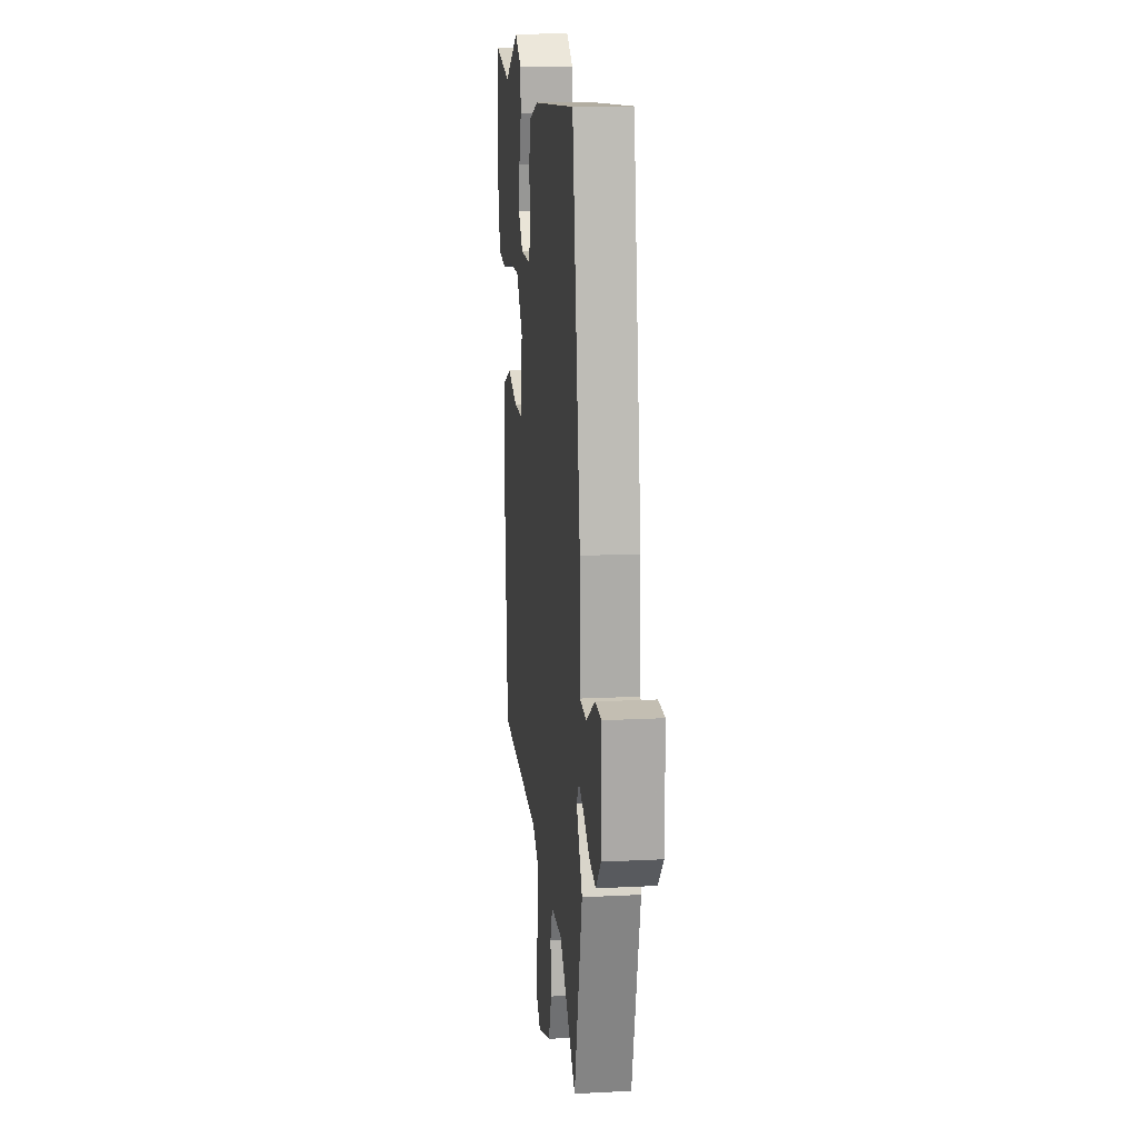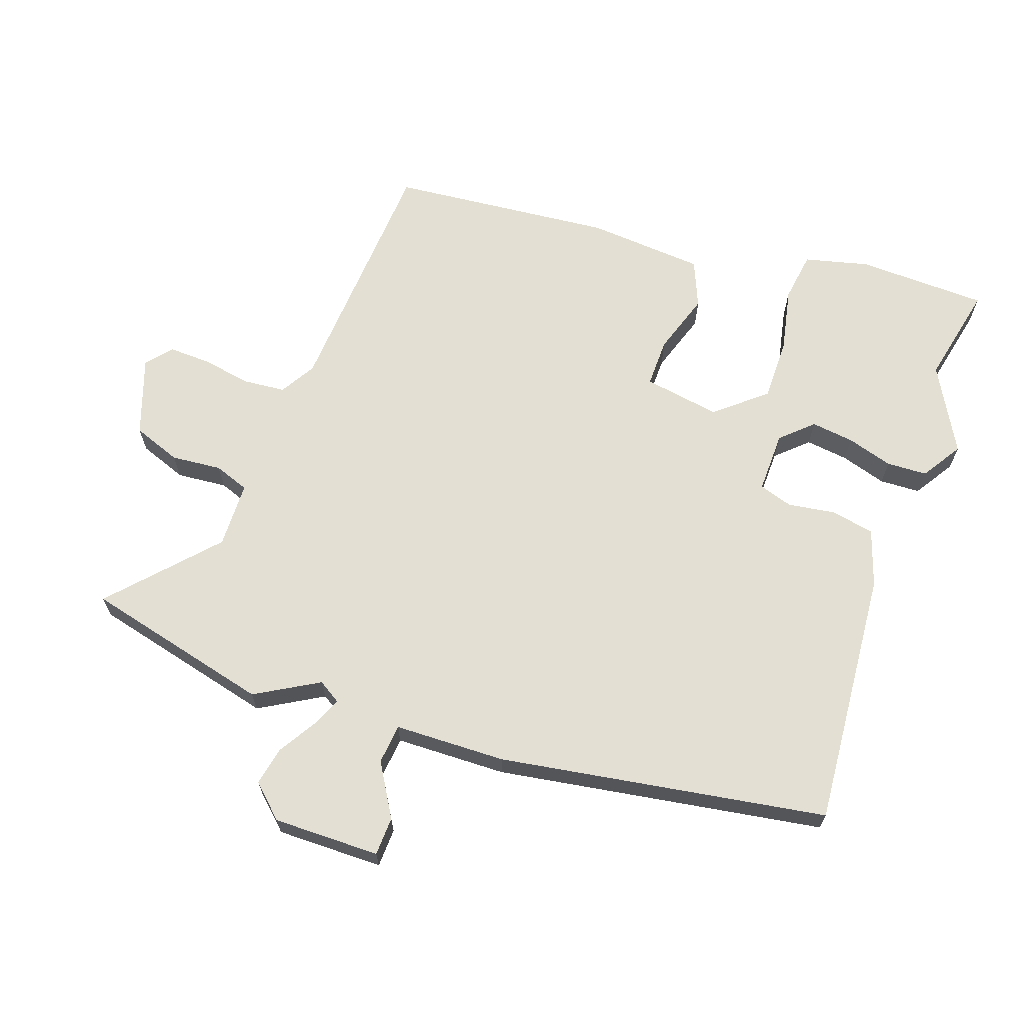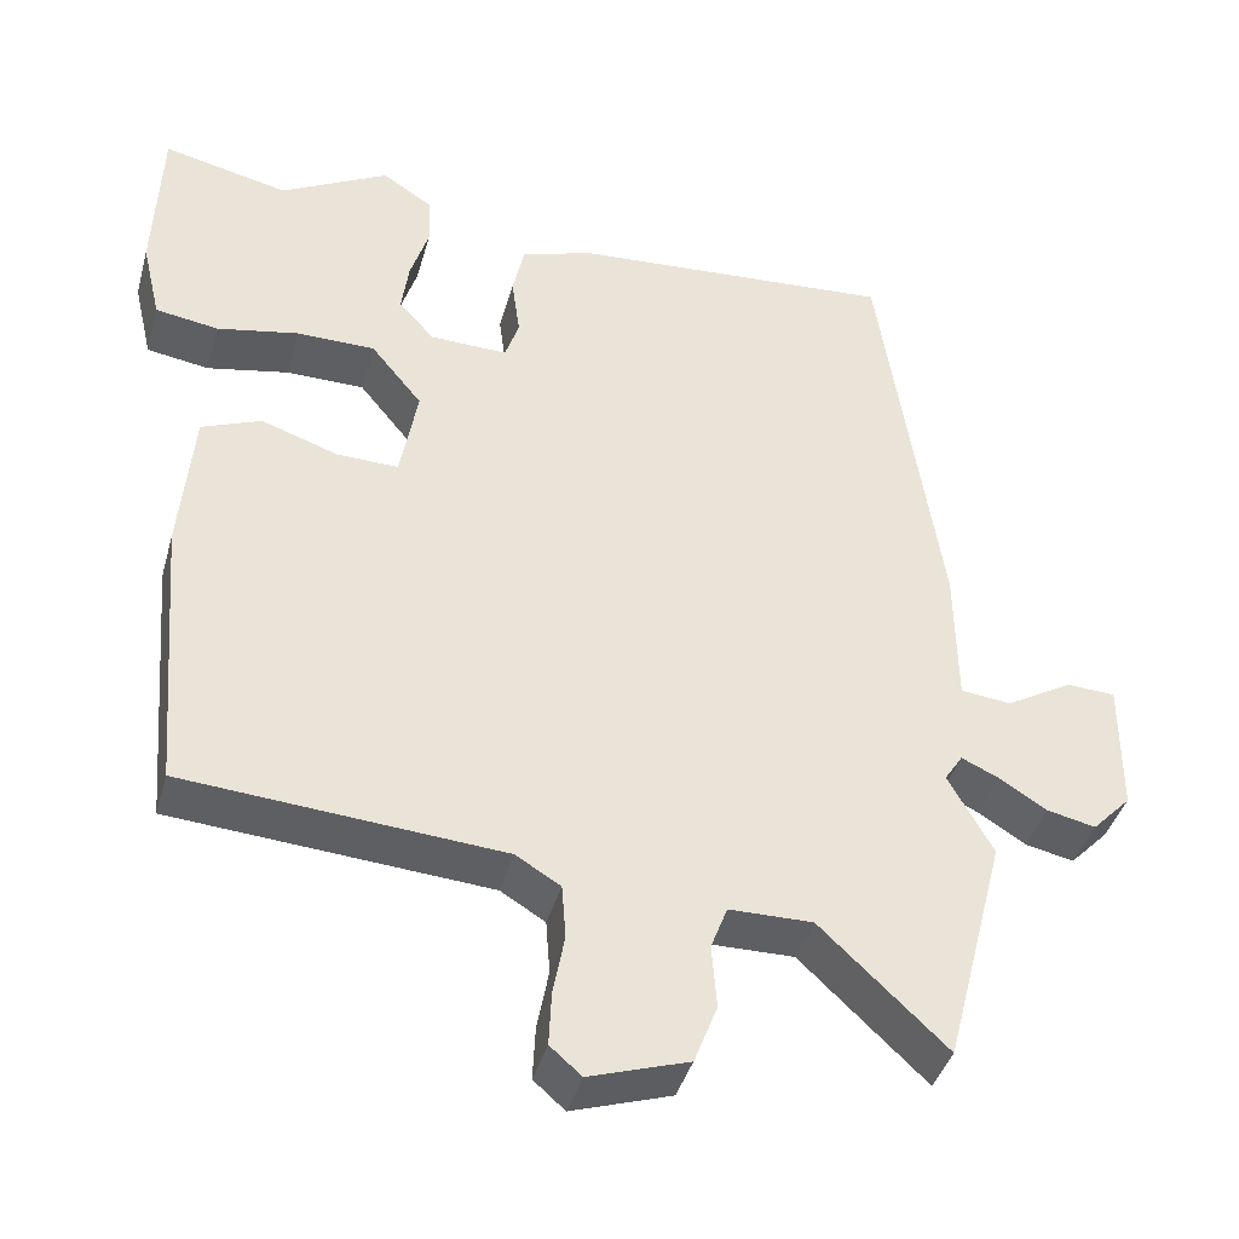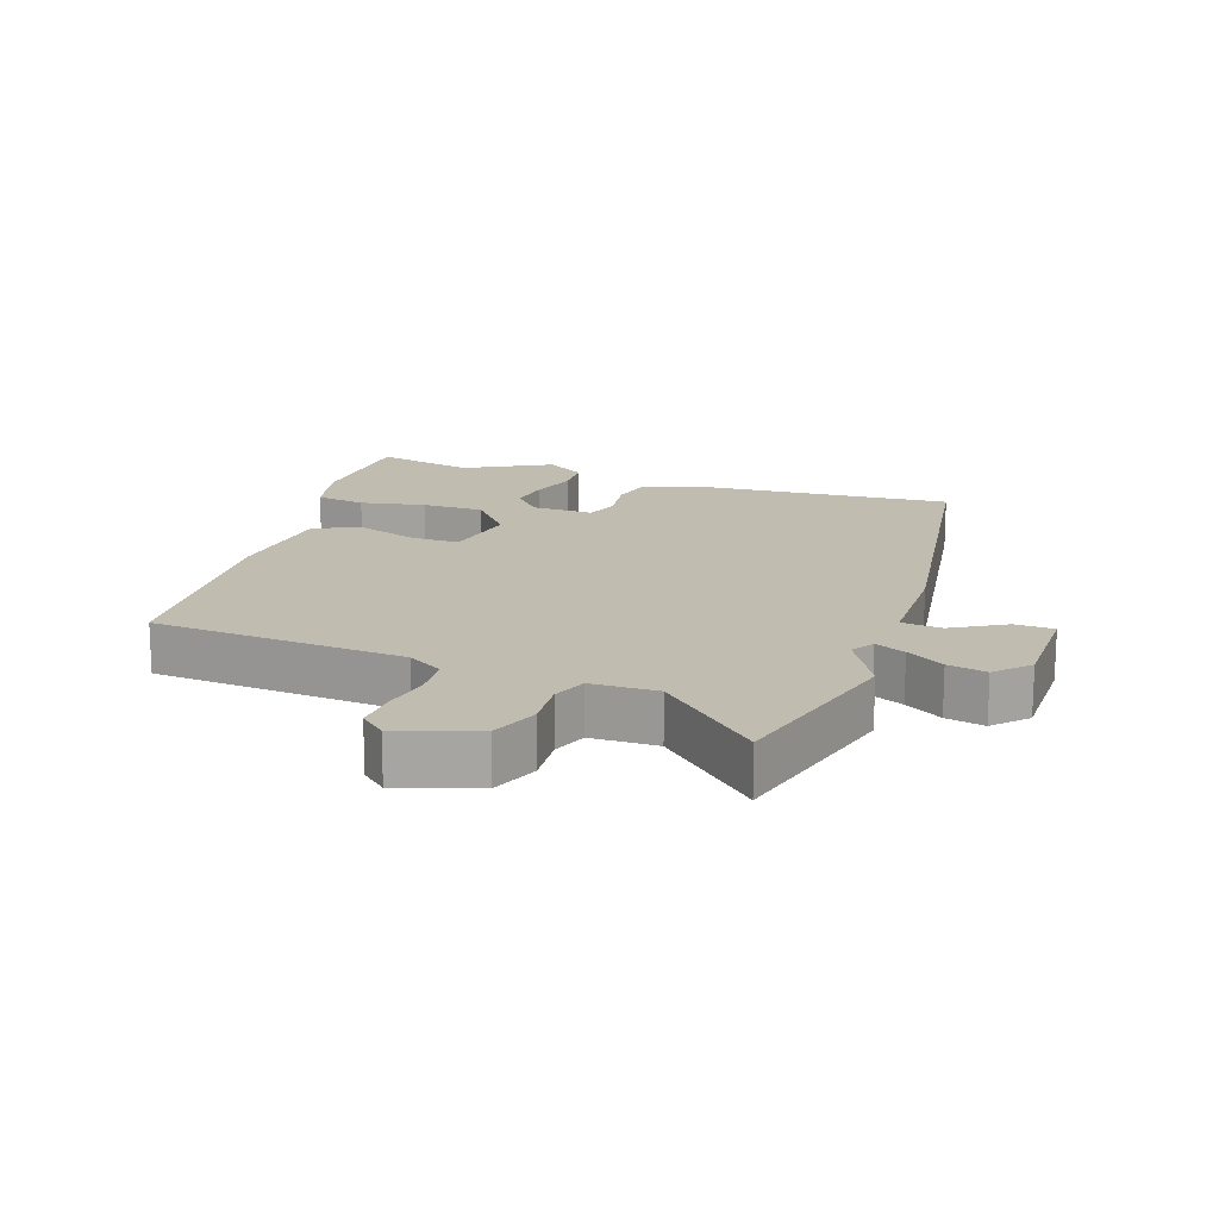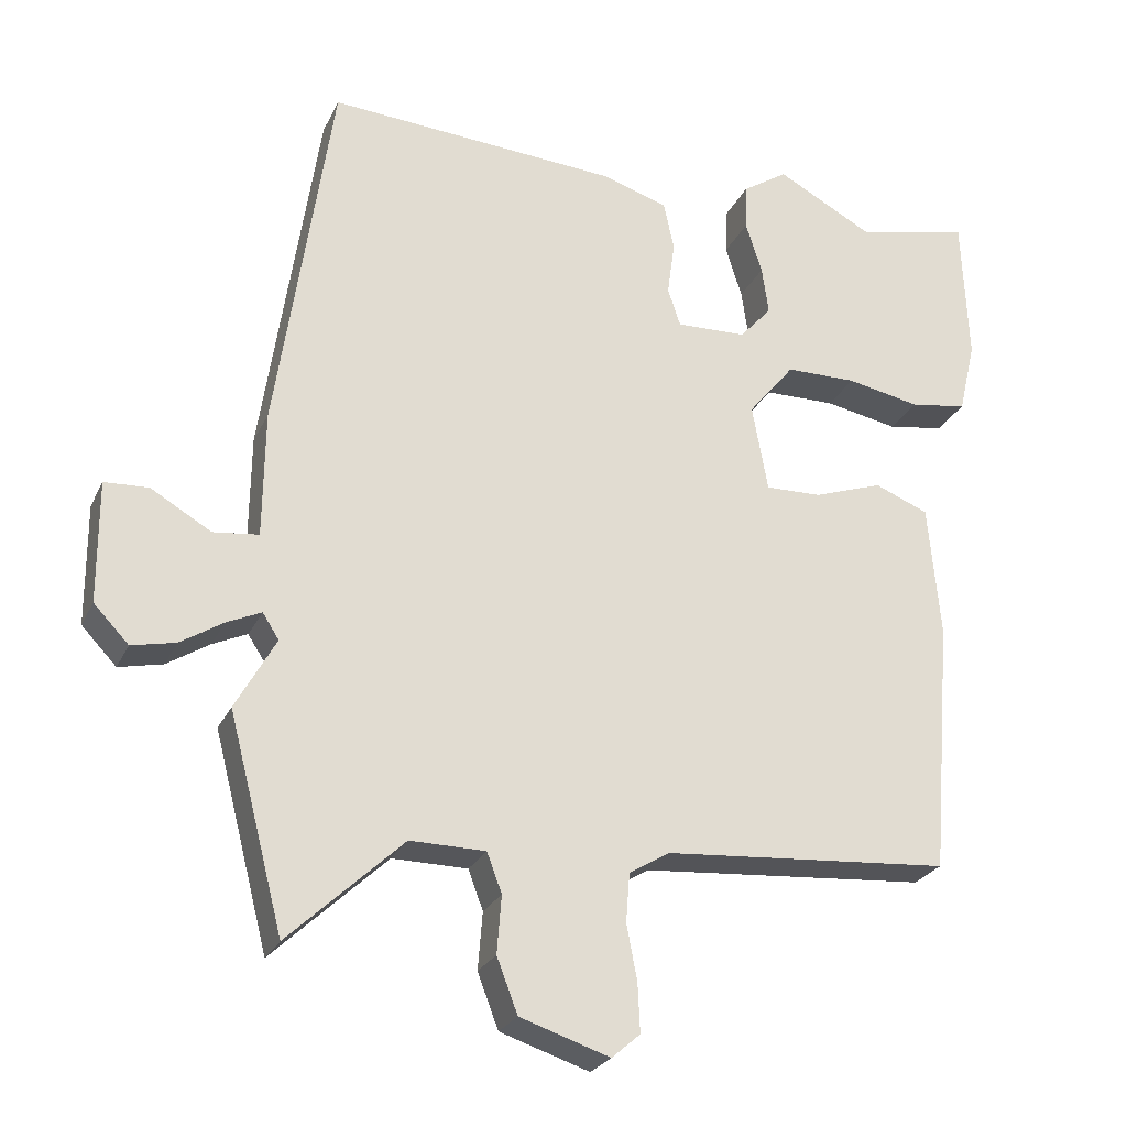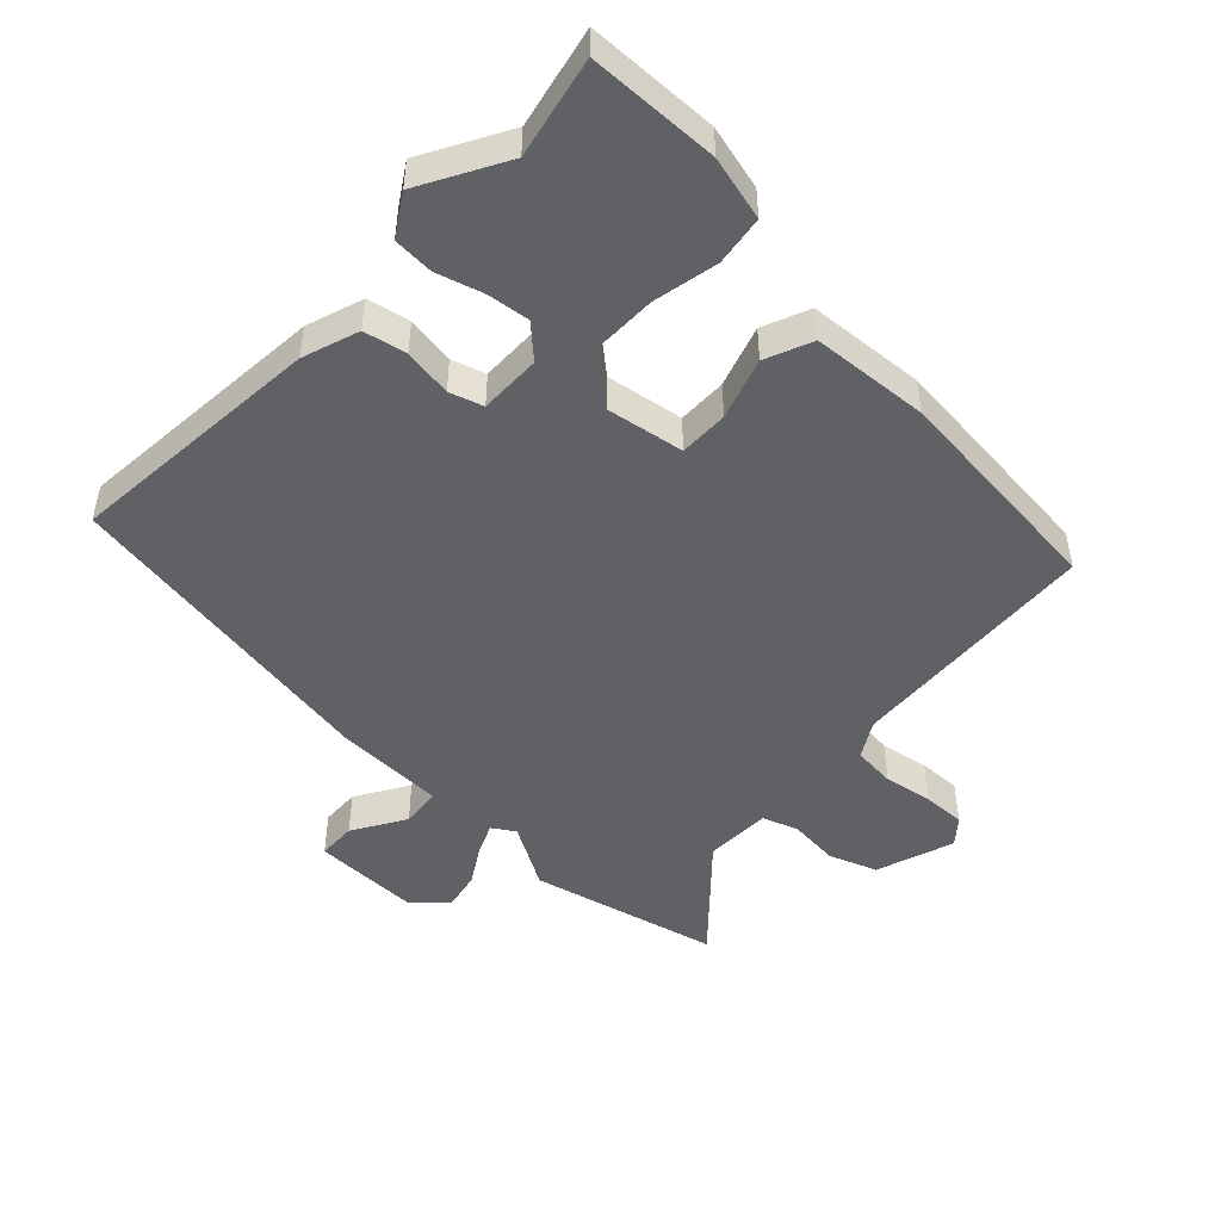
<metadata>
{"format":"obj","ext":"obj","renderer":"f3d","projection":"perspective","resolution":1024,"background":"white","views":[{"elev":14.4,"azim":-96.5,"up":"+Z"},{"elev":66.5,"azim":-71.4,"up":"+Y"},{"elev":-40.8,"azim":164.7,"up":"+Z"},{"elev":16.3,"azim":-161.1,"up":"+Y"},{"elev":-25.6,"azim":-20.8,"up":"+Z"},{"elev":-48.3,"azim":45.6,"up":"+Y"}]}
</metadata>
<code>
v 0.377 0.07 0.472
v 0.529 0.07 0.507
v 0.537 0.07 0.308
v 0.514 0.07 0.21
v 0.438 0.07 0.198
v 0.339 0.07 0.217
v 0.244 0.07 0.216
v 0.182 0.07 0.14
v 0.203 0.07 0.023
v 0.278 0.07 0.025
v 0.371 0.07 0.057
v 0.443 0.07 0.028
v 0.459 0.07 -0.151
v 0.431 0.07 -0.492
v 0.046 0.07 -0.522
v -0.008 0.07 -0.555
v -0.013 0.07 -0.62
v 0.001 0.07 -0.694
v 0.004 0.07 -0.759
v -0.034 0.07 -0.792
v -0.154 0.07 -0.753
v -0.182 0.07 -0.68
v -0.176 0.07 -0.603
v -0.196 0.07 -0.55
v -0.297 0.07 -0.549
v -0.45 0.07 -0.693
v -0.524 0.07 -0.408
v -0.47 0.07 -0.311
v -0.492 0.07 -0.277
v -0.538 0.07 -0.298
v -0.595 0.07 -0.334
v -0.654 0.07 -0.347
v -0.701 0.07 -0.298
v -0.702 0.07 -0.135
v -0.643 0.07 -0.132
v -0.562 0.07 -0.179
v -0.501 0.07 -0.172
v -0.499 0.07 -0.002
v -0.425 0.07 0.499
v -0.031 0.07 0.472
v 0.056 0.07 0.444
v 0.07 0.07 0.379
v 0.06 0.07 0.305
v 0.077 0.07 0.254
v 0.171 0.07 0.257
v 0.214 0.07 0.305
v 0.205 0.07 0.37
v 0.183 0.07 0.44
v 0.185 0.07 0.502
v 0.246 0.07 0.542
v 0.377 0 0.472
v 0.529 0 0.507
v 0.537 0 0.308
v 0.514 0 0.21
v 0.438 0 0.198
v 0.339 0 0.217
v 0.244 0 0.216
v 0.182 0 0.14
v 0.203 0 0.023
v 0.278 0 0.025
v 0.371 0 0.057
v 0.443 0 0.028
v 0.459 0 -0.151
v 0.431 0 -0.492
v 0.046 0 -0.522
v -0.008 0 -0.555
v -0.013 0 -0.62
v 0.001 0 -0.694
v 0.004 0 -0.759
v -0.034 0 -0.792
v -0.154 0 -0.753
v -0.182 0 -0.68
v -0.176 0 -0.603
v -0.196 0 -0.55
v -0.297 0 -0.549
v -0.45 0 -0.693
v -0.524 0 -0.408
v -0.47 0 -0.311
v -0.492 0 -0.277
v -0.538 0 -0.298
v -0.595 0 -0.334
v -0.654 0 -0.347
v -0.701 0 -0.298
v -0.702 0 -0.135
v -0.643 0 -0.132
v -0.562 0 -0.179
v -0.501 0 -0.172
v -0.499 0 -0.002
v -0.425 0 0.499
v -0.031 0 0.472
v 0.056 0 0.444
v 0.07 0 0.379
v 0.06 0 0.305
v 0.077 0 0.254
v 0.171 0 0.257
v 0.214 0 0.305
v 0.205 0 0.37
v 0.183 0 0.44
v 0.185 0 0.502
v 0.246 0 0.542
f 49 50 1
f 48 49 1
f 47 48 1
f 4 5 6
f 3 4 6
f 2 3 6
f 1 2 6
f 47 1 6
f 46 47 6
f 45 46 6 7
f 44 45 7 8
f 41 42 43
f 40 41 43
f 39 40 43
f 38 39 43
f 37 38 43
f 37 43 44
f 34 35 36
f 33 34 36
f 32 33 36
f 31 32 36
f 30 31 36
f 29 30 36 37
f 44 8 9
f 37 44 9
f 29 37 9
f 28 29 9
f 28 9 10
f 27 28 10
f 26 27 10
f 25 26 10
f 21 22 23
f 20 21 23
f 19 20 23
f 18 19 23
f 17 18 23
f 16 17 23 24
f 15 16 24
f 13 14 15
f 12 13 15
f 11 12 15
f 10 11 15
f 10 15 24 25
f 51 100 99
f 51 99 98
f 51 98 97
f 56 55 54
f 56 54 53
f 56 53 52
f 56 52 51
f 56 51 97
f 56 97 96
f 57 56 96 95
f 58 57 95 94
f 93 92 91
f 93 91 90
f 93 90 89
f 93 89 88
f 93 88 87
f 94 93 87
f 86 85 84
f 86 84 83
f 86 83 82
f 86 82 81
f 86 81 80
f 87 86 80 79
f 59 58 94
f 59 94 87
f 59 87 79
f 59 79 78
f 60 59 78
f 60 78 77
f 60 77 76
f 60 76 75
f 73 72 71
f 73 71 70
f 73 70 69
f 73 69 68
f 73 68 67
f 74 73 67 66
f 74 66 65
f 65 64 63
f 65 63 62
f 65 62 61
f 65 61 60
f 75 74 65 60
f 1 51 52 2
f 2 52 53 3
f 3 53 54 4
f 4 54 55 5
f 5 55 56 6
f 6 56 57 7
f 7 57 58 8
f 8 58 59 9
f 9 59 60 10
f 10 60 61 11
f 11 61 62 12
f 12 62 63 13
f 13 63 64 14
f 14 64 65 15
f 15 65 66 16
f 16 66 67 17
f 17 67 68 18
f 18 68 69 19
f 19 69 70 20
f 20 70 71 21
f 21 71 72 22
f 22 72 73 23
f 23 73 74 24
f 24 74 75 25
f 25 75 76 26
f 26 76 77 27
f 27 77 78 28
f 28 78 79 29
f 29 79 80 30
f 30 80 81 31
f 31 81 82 32
f 32 82 83 33
f 33 83 84 34
f 34 84 85 35
f 35 85 86 36
f 36 86 87 37
f 37 87 88 38
f 38 88 89 39
f 39 89 90 40
f 40 90 91 41
f 41 91 92 42
f 42 92 93 43
f 43 93 94 44
f 44 94 95 45
f 45 95 96 46
f 46 96 97 47
f 47 97 98 48
f 48 98 99 49
f 49 99 100 50
f 50 100 51 1

</code>
